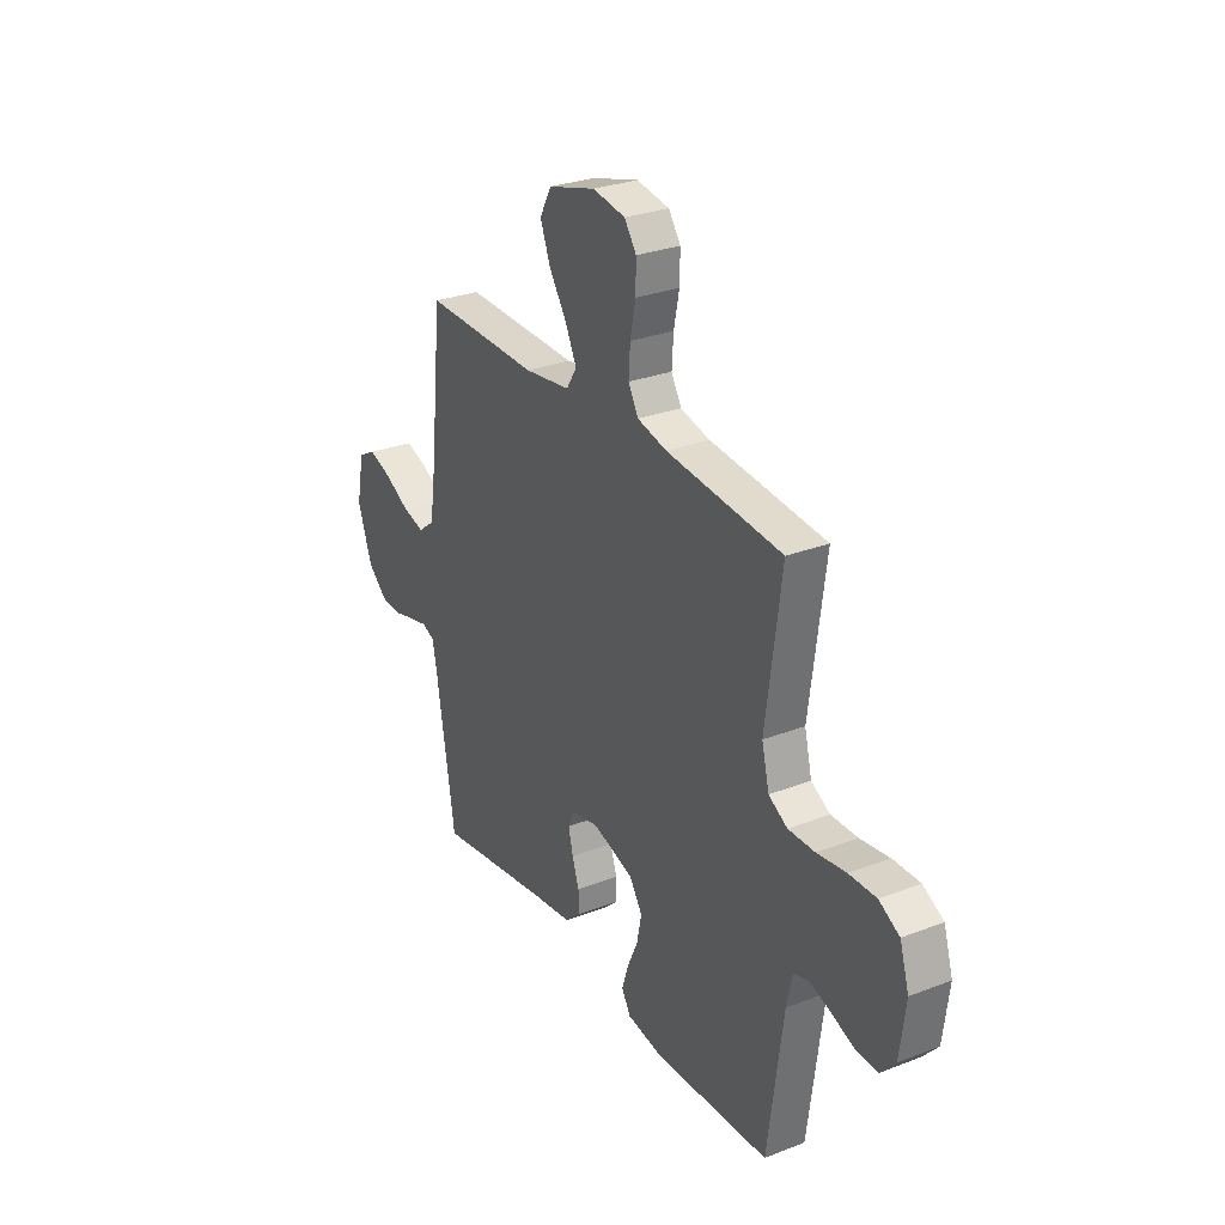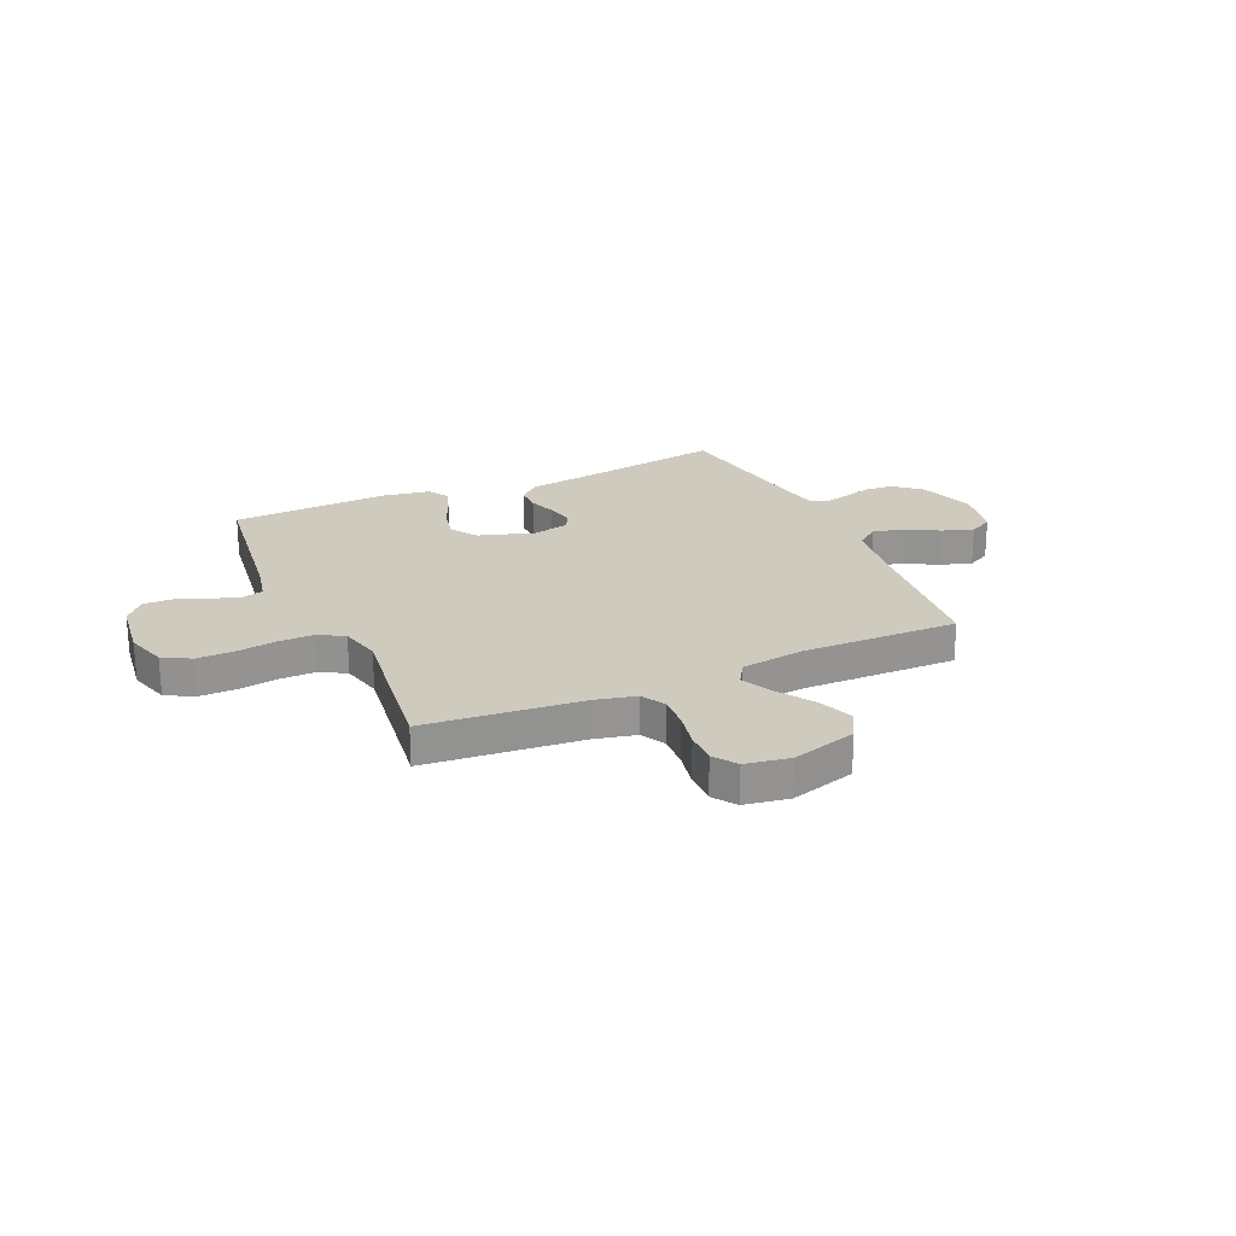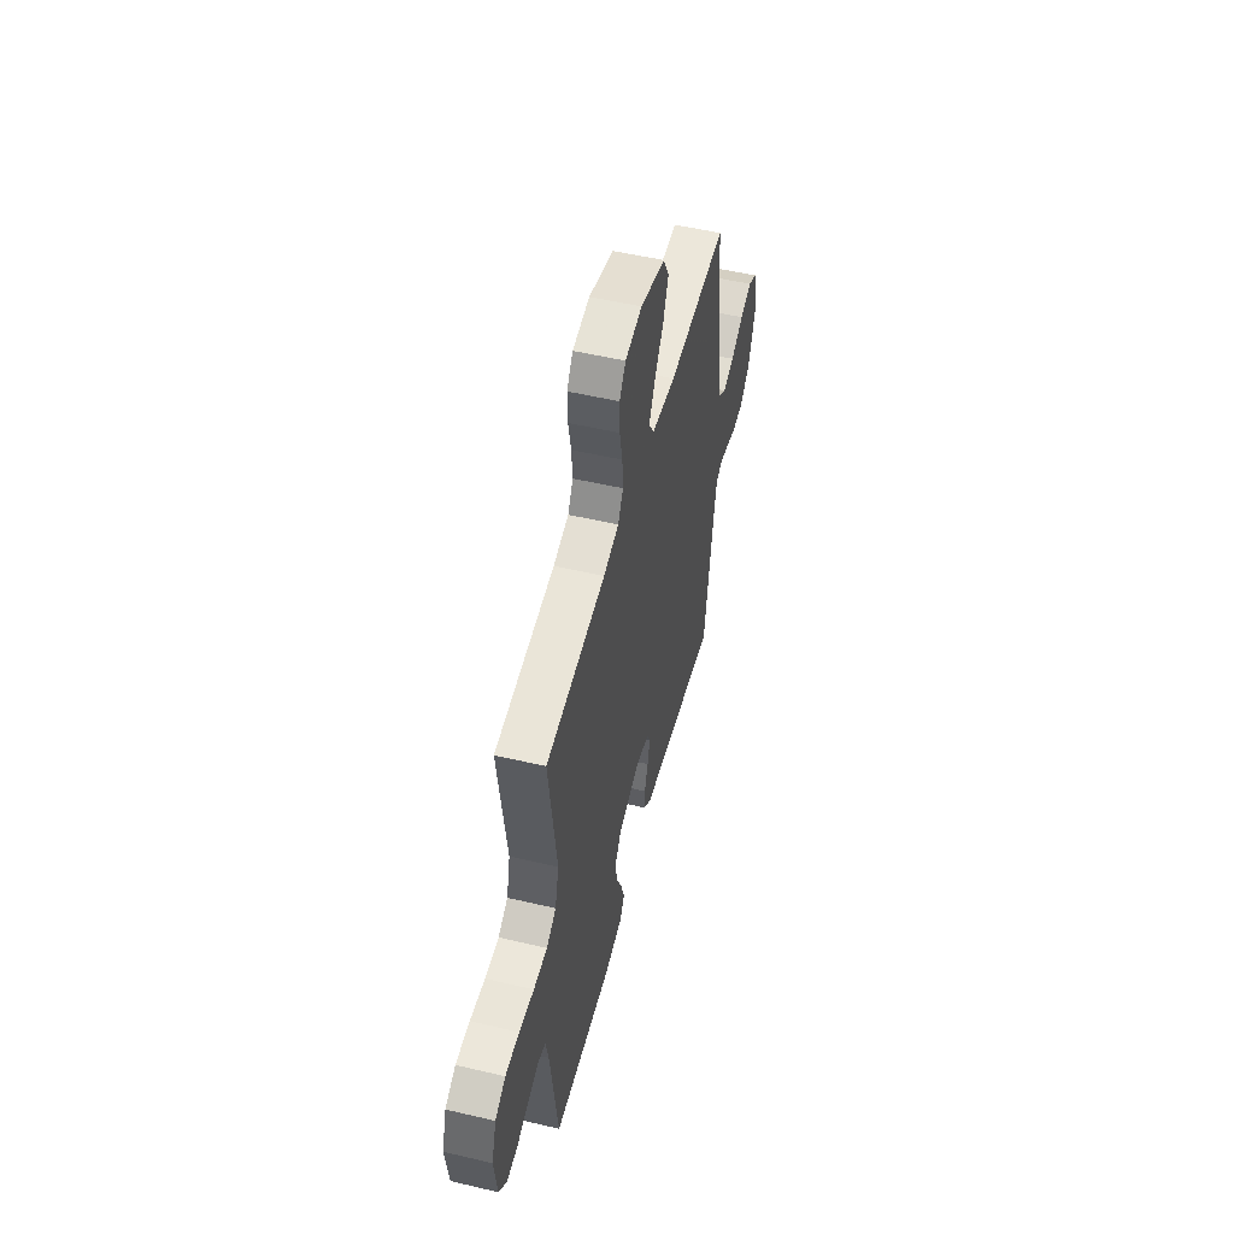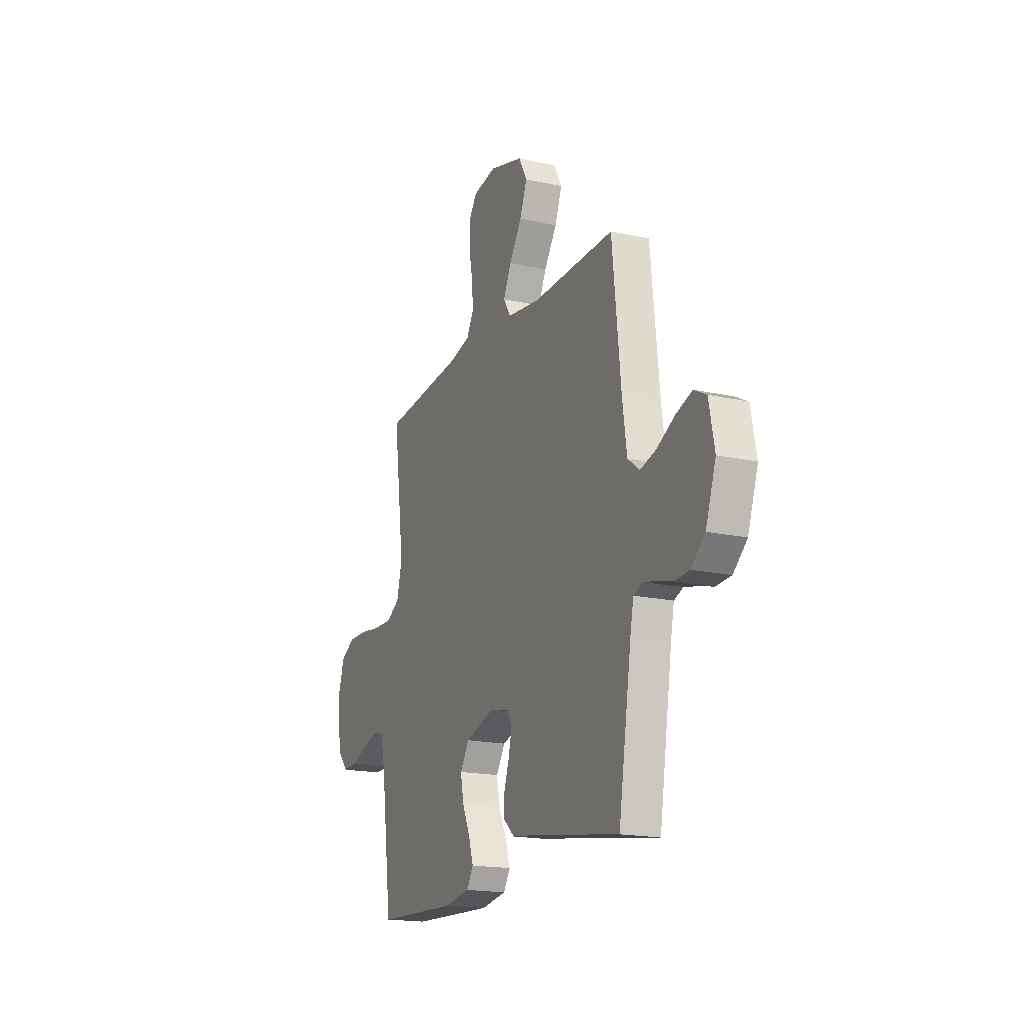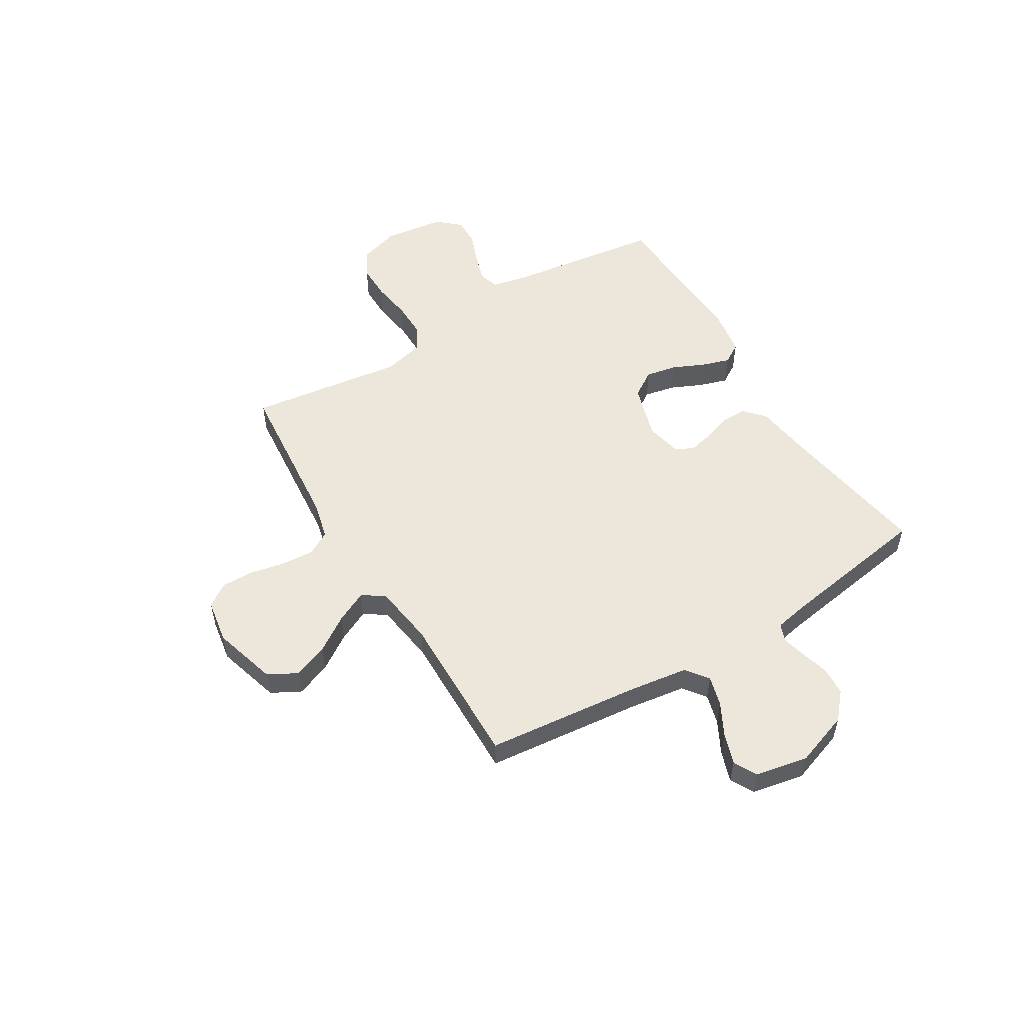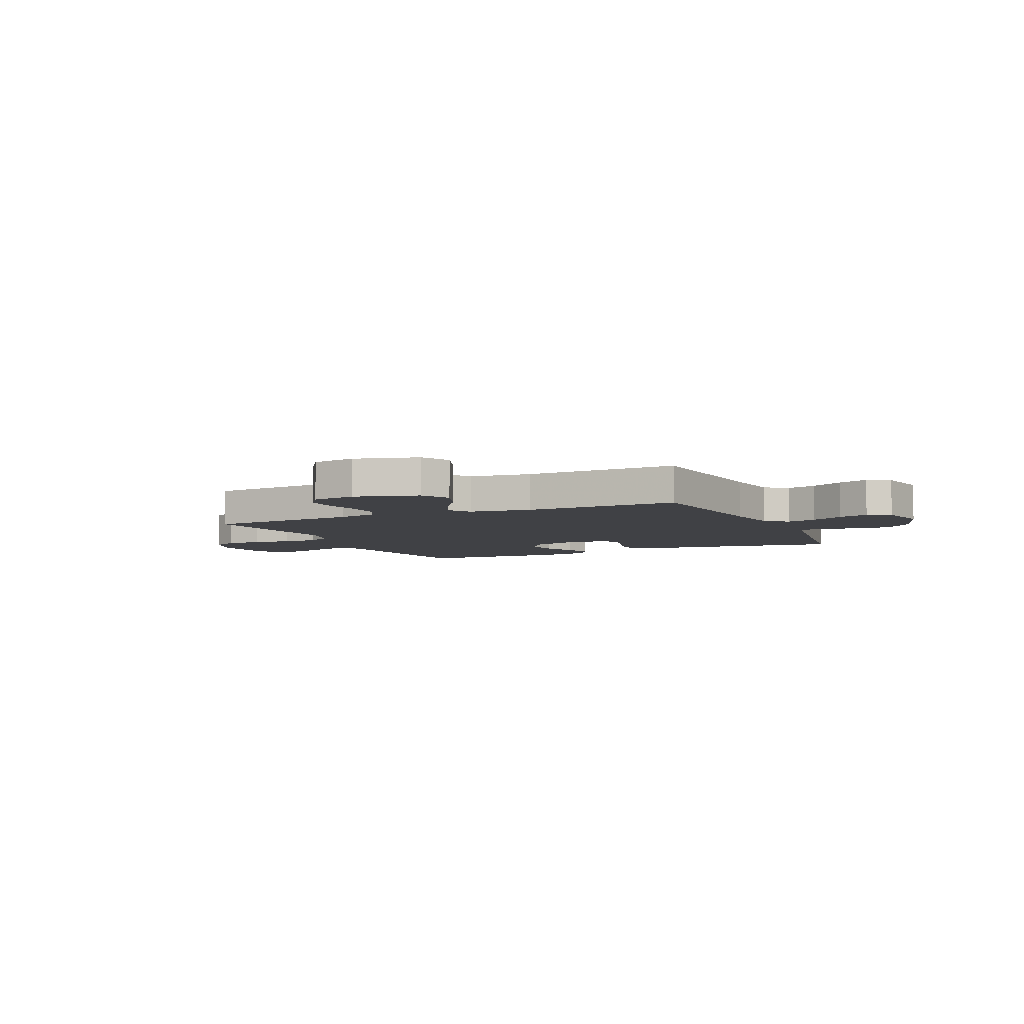
<metadata>
{"format":"obj","ext":"obj","renderer":"f3d","projection":"perspective","resolution":1024,"background":"white","views":[{"elev":28.8,"azim":-120.0,"up":"+Z"},{"elev":23.2,"azim":-24.1,"up":"+Y"},{"elev":52.3,"azim":-75.8,"up":"+Z"},{"elev":-18.0,"azim":66.6,"up":"+Z"},{"elev":53.2,"azim":58.8,"up":"+Y"},{"elev":-5.9,"azim":24.9,"up":"+Y"}]}
</metadata>
<code>
v 0.5 0.07 0.5
v 0.531 0.07 0.2
v 0.547 0.07 0.088
v 0.59 0.07 0.055
v 0.648 0.07 0.071
v 0.712 0.07 0.105
v 0.771 0.07 0.125
v 0.816 0.07 0.101
v 0.836 0.07 0
v 0.799 0.07 -0.106
v 0.749 0.07 -0.15
v 0.694 0.07 -0.153
v 0.64 0.07 -0.138
v 0.593 0.07 -0.127
v 0.56 0.07 -0.14
v 0.548 0.07 -0.2
v 0.5 0.07 -0.5
v 0.2 0.07 -0.452
v 0.096 0.07 -0.438
v 0.057 0.07 -0.403
v 0.057 0.07 -0.354
v 0.075 0.07 -0.301
v 0.087 0.07 -0.251
v 0.07 0.07 -0.215
v 0 0.07 -0.2
v -0.107 0.07 -0.233
v -0.14 0.07 -0.284
v -0.128 0.07 -0.344
v -0.1 0.07 -0.406
v -0.083 0.07 -0.46
v -0.107 0.07 -0.499
v -0.2 0.07 -0.514
v -0.5 0.07 -0.5
v -0.54 0.07 -0.2
v -0.555 0.07 -0.131
v -0.595 0.07 -0.119
v -0.65 0.07 -0.137
v -0.71 0.07 -0.16
v -0.765 0.07 -0.162
v -0.804 0.07 -0.118
v -0.819 0.07 0
v -0.795 0.07 0.078
v -0.742 0.07 0.107
v -0.672 0.07 0.106
v -0.597 0.07 0.095
v -0.528 0.07 0.094
v -0.479 0.07 0.122
v -0.46 0.07 0.2
v -0.5 0.07 0.5
v -0.2 0.07 0.527
v -0.123 0.07 0.545
v -0.097 0.07 0.591
v -0.101 0.07 0.654
v -0.115 0.07 0.723
v -0.116 0.07 0.785
v -0.085 0.07 0.829
v 0 0.07 0.843
v 0.124 0.07 0.807
v 0.154 0.07 0.751
v 0.128 0.07 0.684
v 0.082 0.07 0.615
v 0.053 0.07 0.555
v 0.08 0.07 0.512
v 0.2 0.07 0.495
v 0.5 0 0.5
v 0.531 0 0.2
v 0.547 0 0.088
v 0.59 0 0.055
v 0.648 0 0.071
v 0.712 0 0.105
v 0.771 0 0.125
v 0.816 0 0.101
v 0.836 0 0
v 0.799 0 -0.106
v 0.749 0 -0.15
v 0.694 0 -0.153
v 0.64 0 -0.138
v 0.593 0 -0.127
v 0.56 0 -0.14
v 0.548 0 -0.2
v 0.5 0 -0.5
v 0.2 0 -0.452
v 0.096 0 -0.438
v 0.057 0 -0.403
v 0.057 0 -0.354
v 0.075 0 -0.301
v 0.087 0 -0.251
v 0.07 0 -0.215
v 0 0 -0.2
v -0.107 0 -0.233
v -0.14 0 -0.284
v -0.128 0 -0.344
v -0.1 0 -0.406
v -0.083 0 -0.46
v -0.107 0 -0.499
v -0.2 0 -0.514
v -0.5 0 -0.5
v -0.54 0 -0.2
v -0.555 0 -0.131
v -0.595 0 -0.119
v -0.65 0 -0.137
v -0.71 0 -0.16
v -0.765 0 -0.162
v -0.804 0 -0.118
v -0.819 0 0
v -0.795 0 0.078
v -0.742 0 0.107
v -0.672 0 0.106
v -0.597 0 0.095
v -0.528 0 0.094
v -0.479 0 0.122
v -0.46 0 0.2
v -0.5 0 0.5
v -0.2 0 0.527
v -0.123 0 0.545
v -0.097 0 0.591
v -0.101 0 0.654
v -0.115 0 0.723
v -0.116 0 0.785
v -0.085 0 0.829
v 0 0 0.843
v 0.124 0 0.807
v 0.154 0 0.751
v 0.128 0 0.684
v 0.082 0 0.615
v 0.053 0 0.555
v 0.08 0 0.512
v 0.2 0 0.495
f 58 59 60 61
f 58 61 62
f 57 58 62
f 56 57 62
f 53 54 55 56
f 52 53 56 62
f 51 52 62 63
f 48 49 50
f 47 48 50 51
f 42 43 44 45
f 42 45 46
f 41 42 46
f 40 41 46
f 37 38 39 40
f 36 37 40 46
f 35 36 46 47
f 31 32 33 34
f 28 29 30 31
f 27 28 31 34
f 26 27 34 35
f 19 20 21 22
f 18 19 22 23
f 16 17 18 23
f 15 16 23 24
f 10 11 12 13
f 10 13 14
f 9 10 14
f 5 6 7 8
f 4 5 8 9
f 64 1 2
f 63 64 2 3
f 47 51 63 3
f 25 26 35 47
f 4 9 14 15
f 15 24 25 47
f 3 4 15 47
f 125 124 123 122
f 126 125 122
f 126 122 121
f 126 121 120
f 120 119 118 117
f 126 120 117 116
f 127 126 116 115
f 114 113 112
f 115 114 112 111
f 109 108 107 106
f 110 109 106
f 110 106 105
f 110 105 104
f 104 103 102 101
f 110 104 101 100
f 111 110 100 99
f 98 97 96 95
f 95 94 93 92
f 98 95 92 91
f 99 98 91 90
f 86 85 84 83
f 87 86 83 82
f 87 82 81 80
f 88 87 80 79
f 77 76 75 74
f 78 77 74
f 78 74 73
f 72 71 70 69
f 73 72 69 68
f 66 65 128
f 67 66 128 127
f 67 127 115 111
f 111 99 90 89
f 79 78 73 68
f 111 89 88 79
f 111 79 68 67
f 1 65 66 2
f 2 66 67 3
f 3 67 68 4
f 4 68 69 5
f 5 69 70 6
f 6 70 71 7
f 7 71 72 8
f 8 72 73 9
f 9 73 74 10
f 10 74 75 11
f 11 75 76 12
f 12 76 77 13
f 13 77 78 14
f 14 78 79 15
f 15 79 80 16
f 16 80 81 17
f 17 81 82 18
f 18 82 83 19
f 19 83 84 20
f 20 84 85 21
f 21 85 86 22
f 22 86 87 23
f 23 87 88 24
f 24 88 89 25
f 25 89 90 26
f 26 90 91 27
f 27 91 92 28
f 28 92 93 29
f 29 93 94 30
f 30 94 95 31
f 31 95 96 32
f 32 96 97 33
f 33 97 98 34
f 34 98 99 35
f 35 99 100 36
f 36 100 101 37
f 37 101 102 38
f 38 102 103 39
f 39 103 104 40
f 40 104 105 41
f 41 105 106 42
f 42 106 107 43
f 43 107 108 44
f 44 108 109 45
f 45 109 110 46
f 46 110 111 47
f 47 111 112 48
f 48 112 113 49
f 49 113 114 50
f 50 114 115 51
f 51 115 116 52
f 52 116 117 53
f 53 117 118 54
f 54 118 119 55
f 55 119 120 56
f 56 120 121 57
f 57 121 122 58
f 58 122 123 59
f 59 123 124 60
f 60 124 125 61
f 61 125 126 62
f 62 126 127 63
f 63 127 128 64
f 64 128 65 1

</code>
